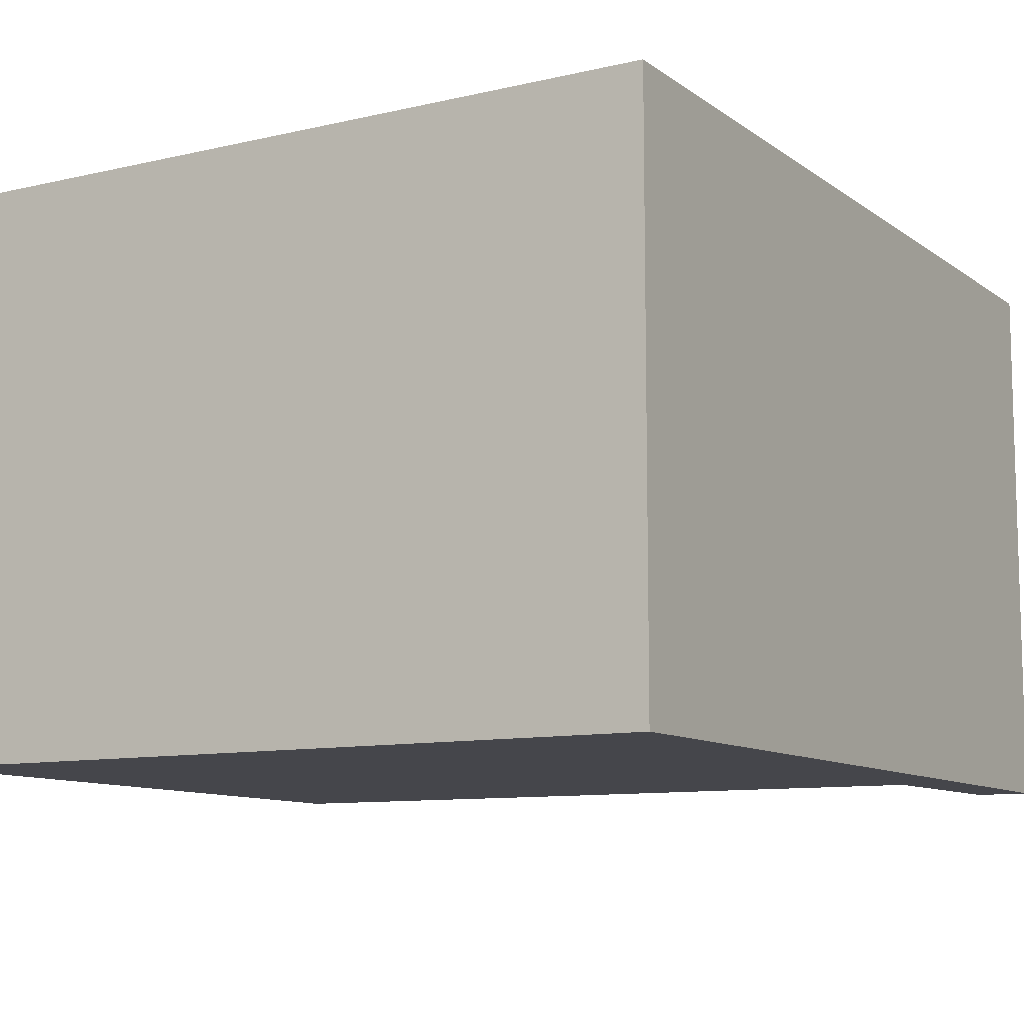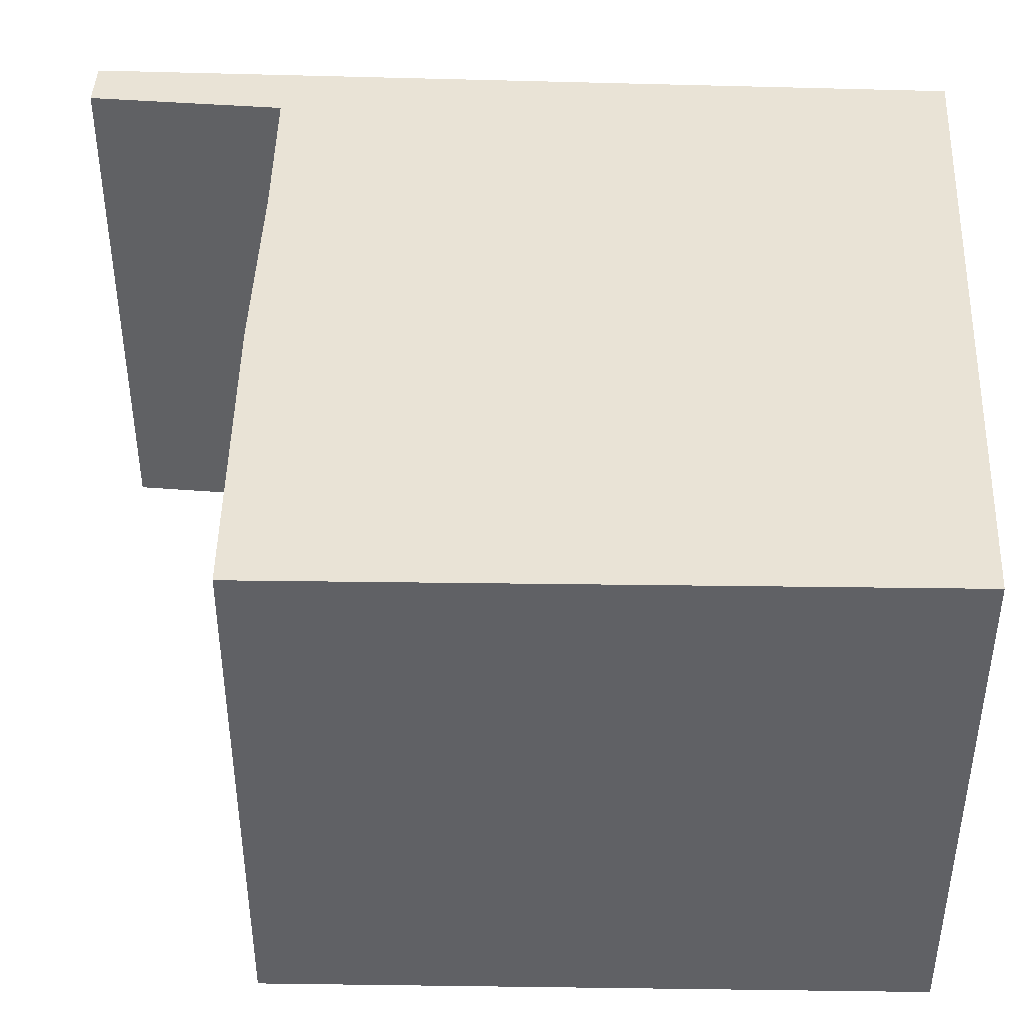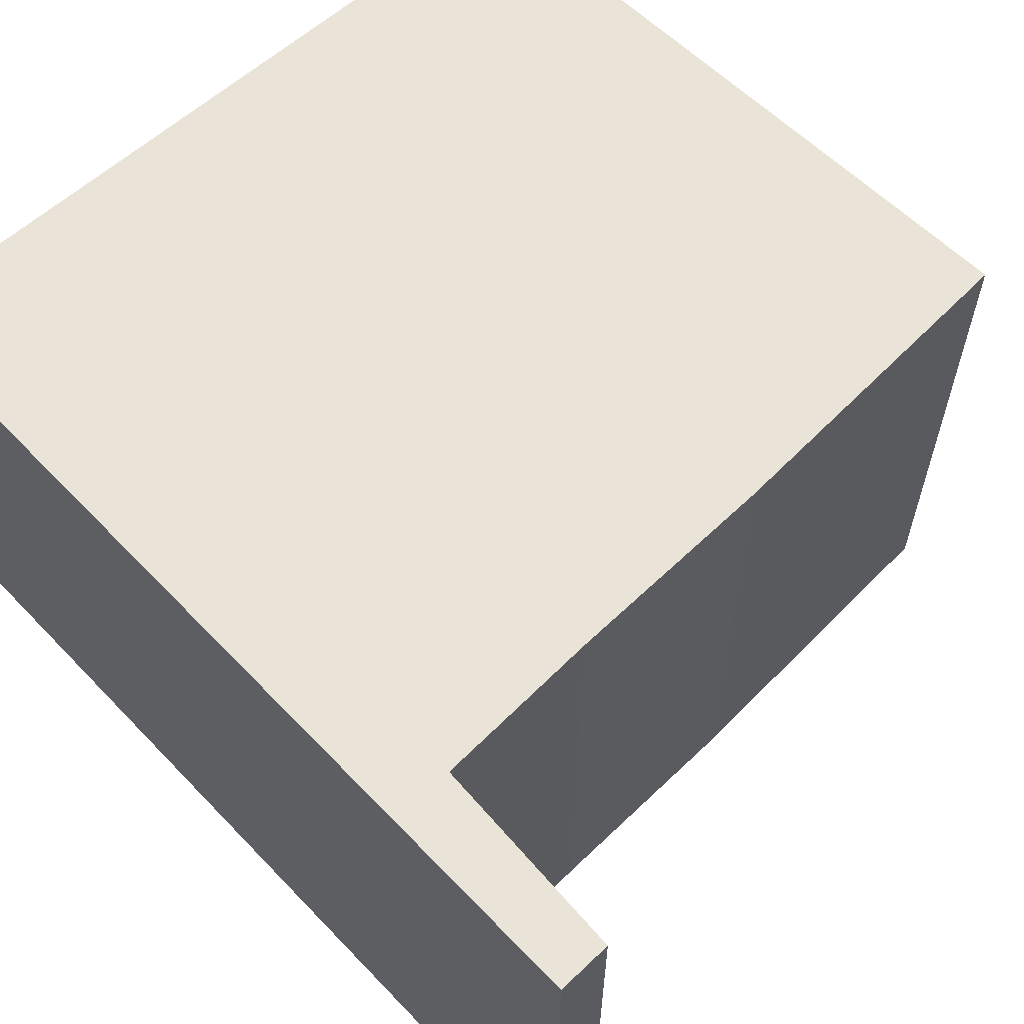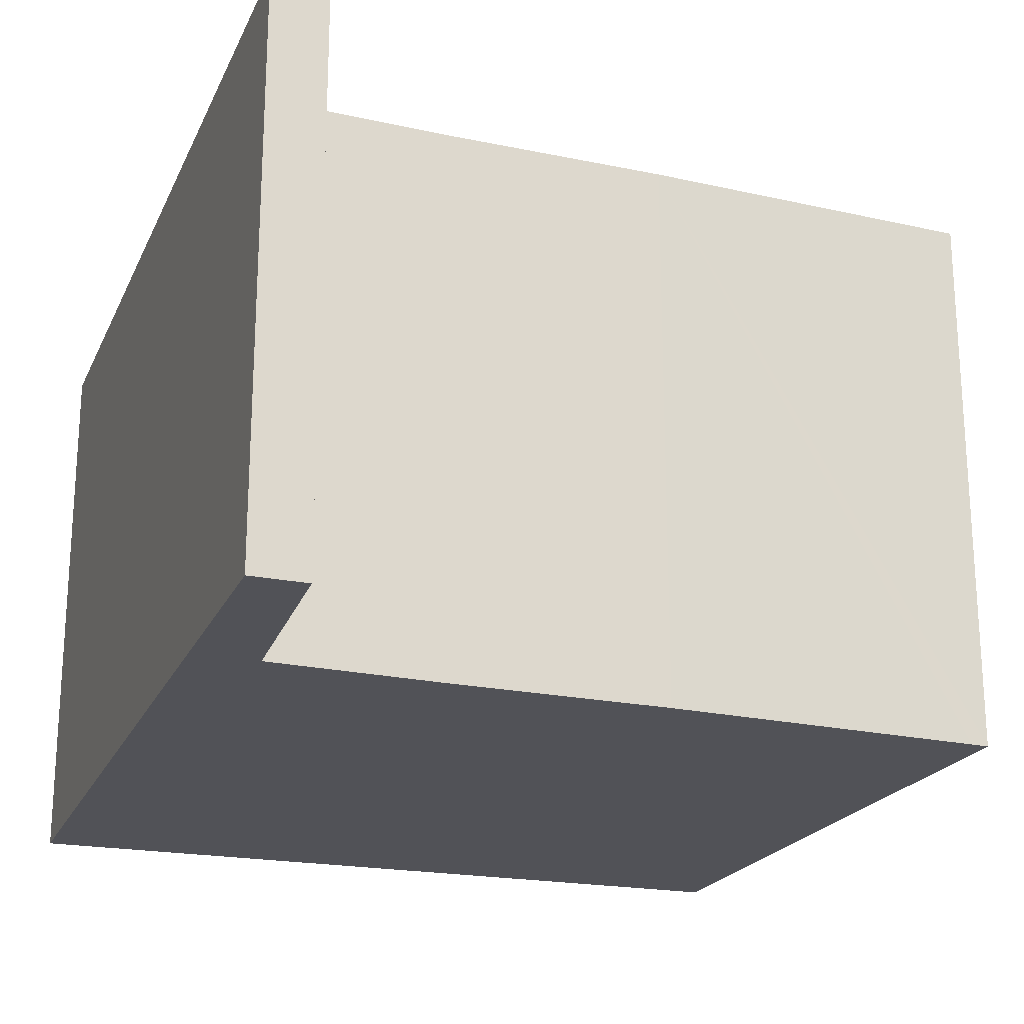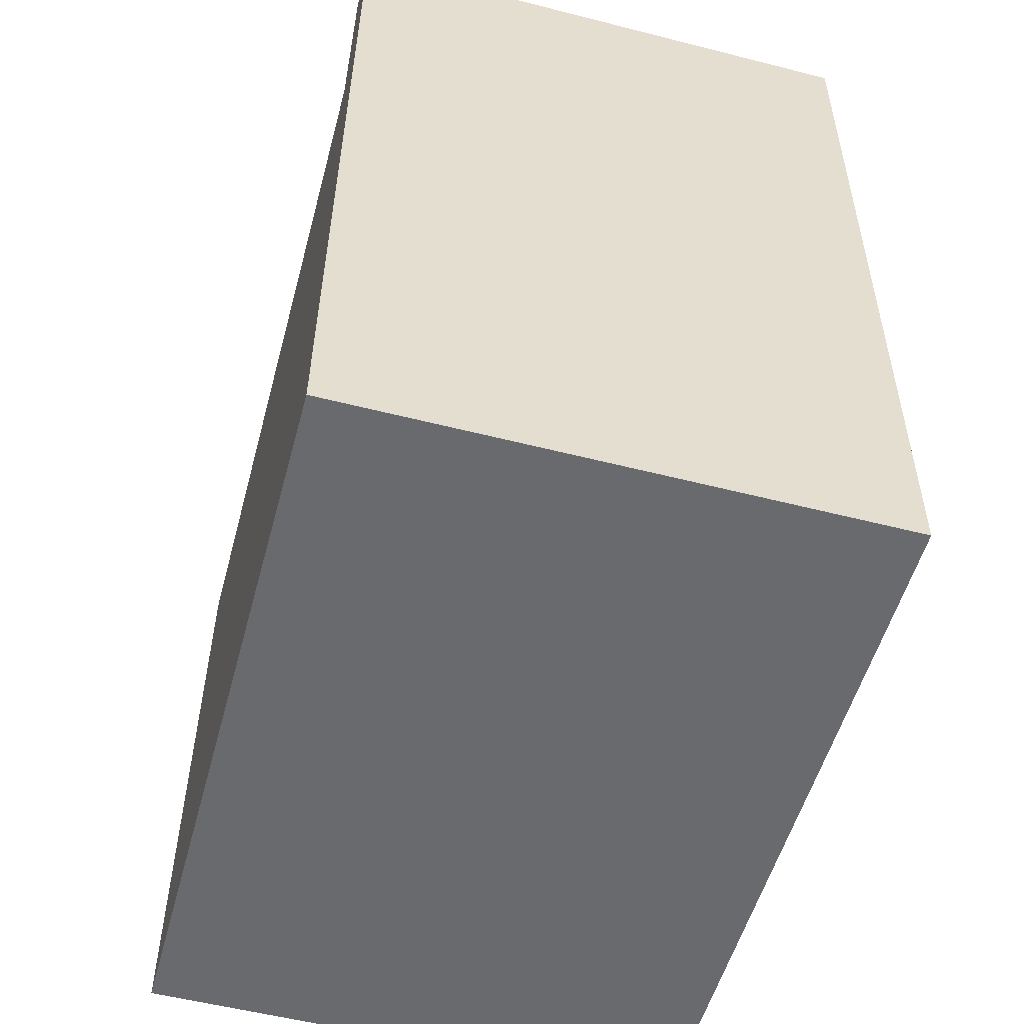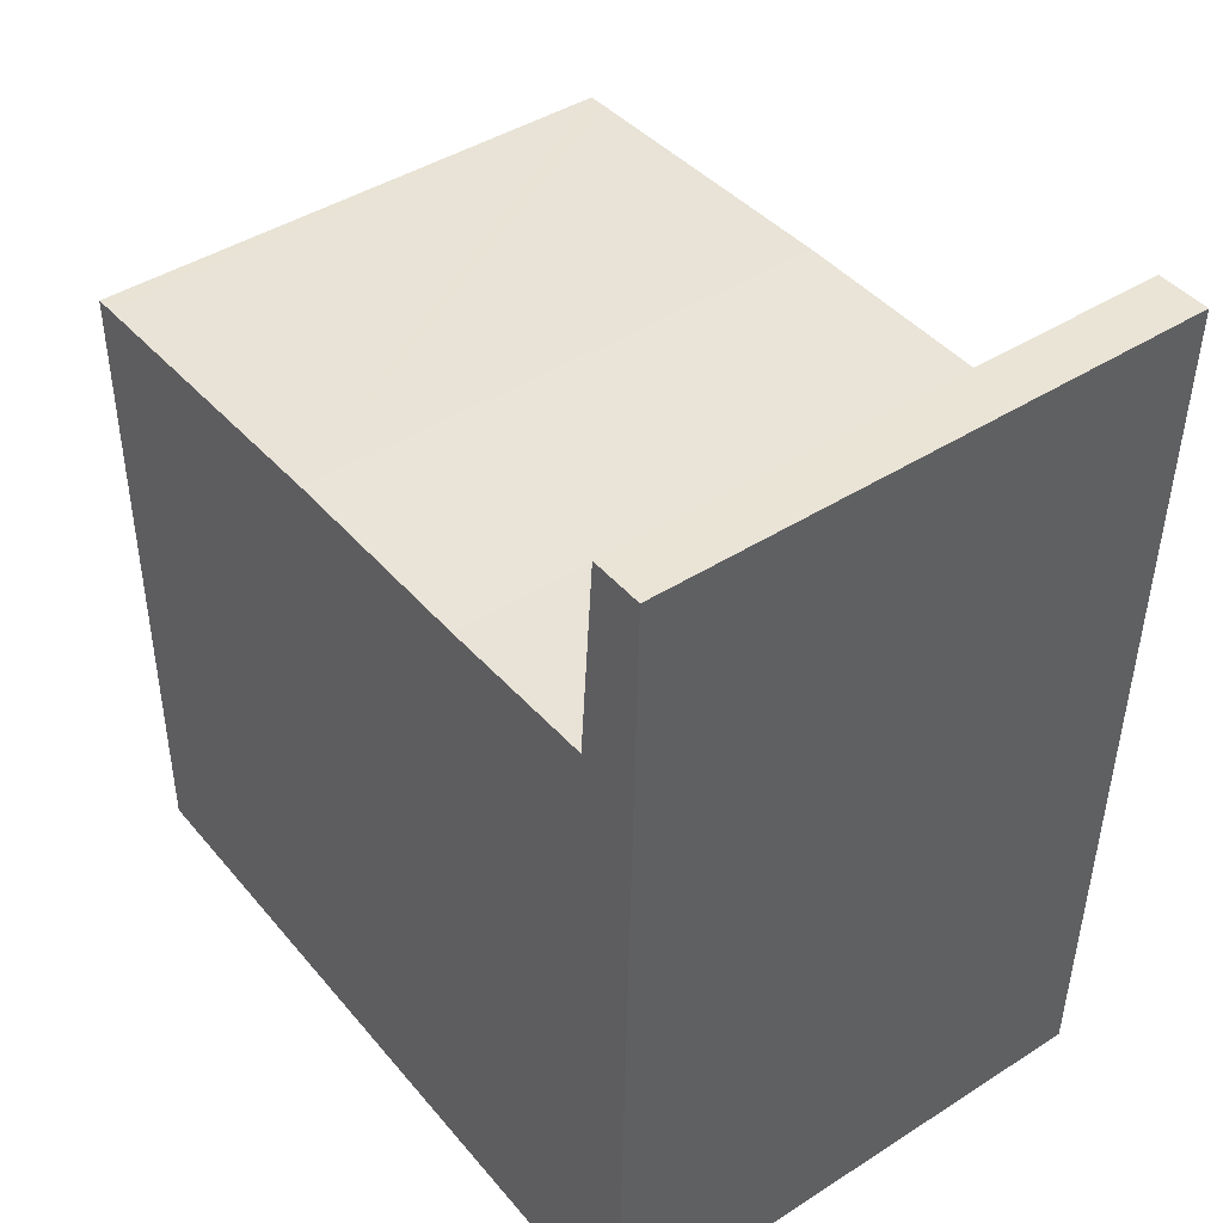
<metadata>
{"format":"obj","ext":"obj","renderer":"f3d","projection":"perspective","resolution":1024,"background":"white","views":[{"elev":-10.0,"azim":-151.3,"up":"+Y"},{"elev":42.2,"azim":91.1,"up":"+Y"},{"elev":61.0,"azim":-44.9,"up":"+Y"},{"elev":-21.6,"azim":-20.8,"up":"+Y"},{"elev":-55.5,"azim":-105.0,"up":"+Z"},{"elev":42.8,"azim":-127.3,"up":"+Z"}]}
</metadata>
<code>
v  0 2.492 1.526e-16
v  0.244 2.492 0.003
v  0.102 2.492 -3.937
v  0.313 2.492 -0.914
v  1.072 2.492 -0.924
v  2.053 2.492 -0.914
v  3.481 2.492 -0.941
v  0.106 2.492 -4.09
v  3.551 2.492 -3.938
v  3.561 2.492 -0.943
v  3.561 5.774e-17 -0.943
v  3.481 5.762e-17 -0.941
v  2.053 5.597e-17 -0.914
v  0 0 0
v  0.244 -1.837e-19 0.003
v  0.313 5.597e-17 -0.914
v  1.072 5.658e-17 -0.924
v  3.551 2.411e-16 -3.938
v  0.106 2.504e-16 -4.09
v  0.102 2.411e-16 -3.937
g defaultobject
f 1 2 3
f 4 3 2
f 5 3 4
f 6 3 5
f 7 3 6
f 8 3 7
f 9 8 7
f 10 9 7
f 7 11 10
f 11 7 6
f 11 6 12
f 12 6 13
f 14 2 1
f 2 14 15
f 16 5 4
f 5 16 17
f 17 6 5
f 6 17 13
f 11 9 10
f 9 11 18
f 15 4 2
f 4 15 16
f 18 8 9
f 8 18 19
f 19 3 8
f 3 19 1
f 1 19 14
f 14 19 20
f 18 20 19
f 20 18 16
f 16 18 17
f 17 18 11
f 17 11 13
f 13 11 12
f 16 14 20
f 14 16 15

</code>
